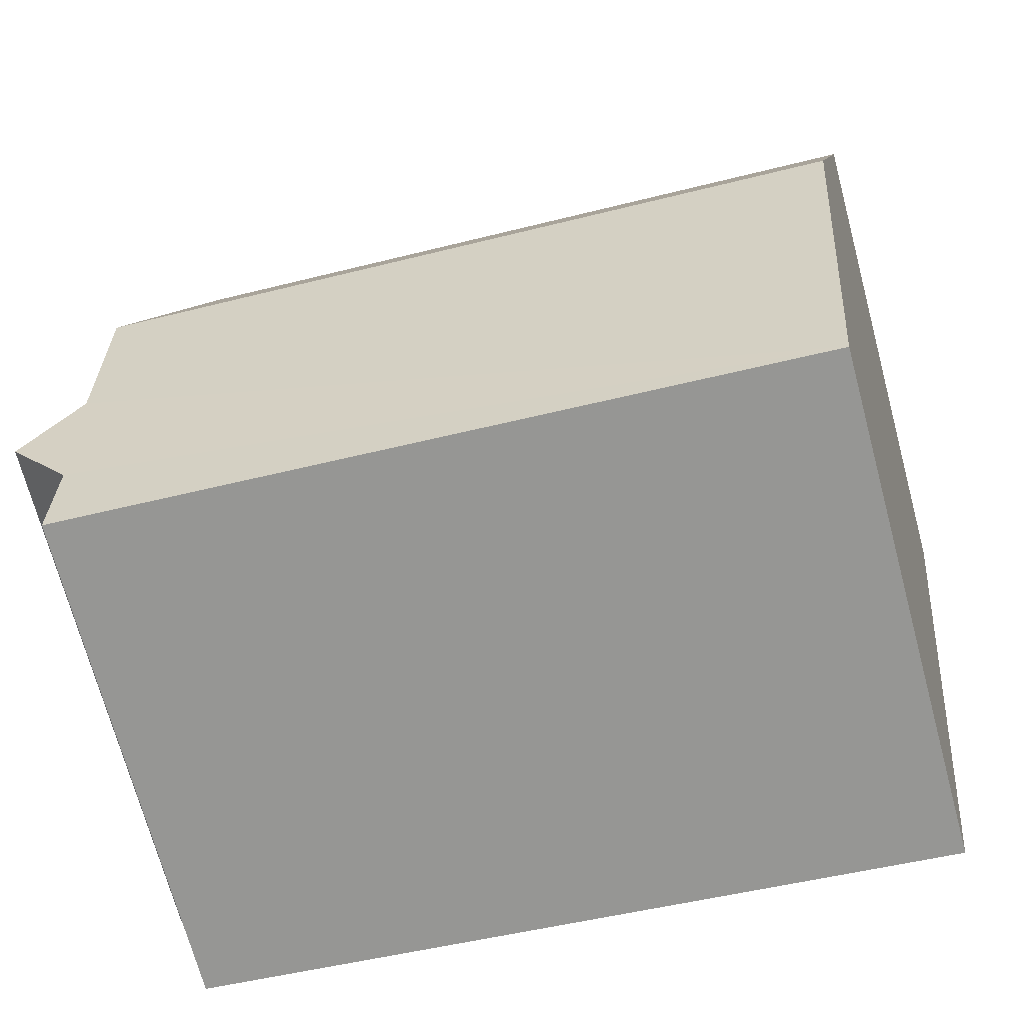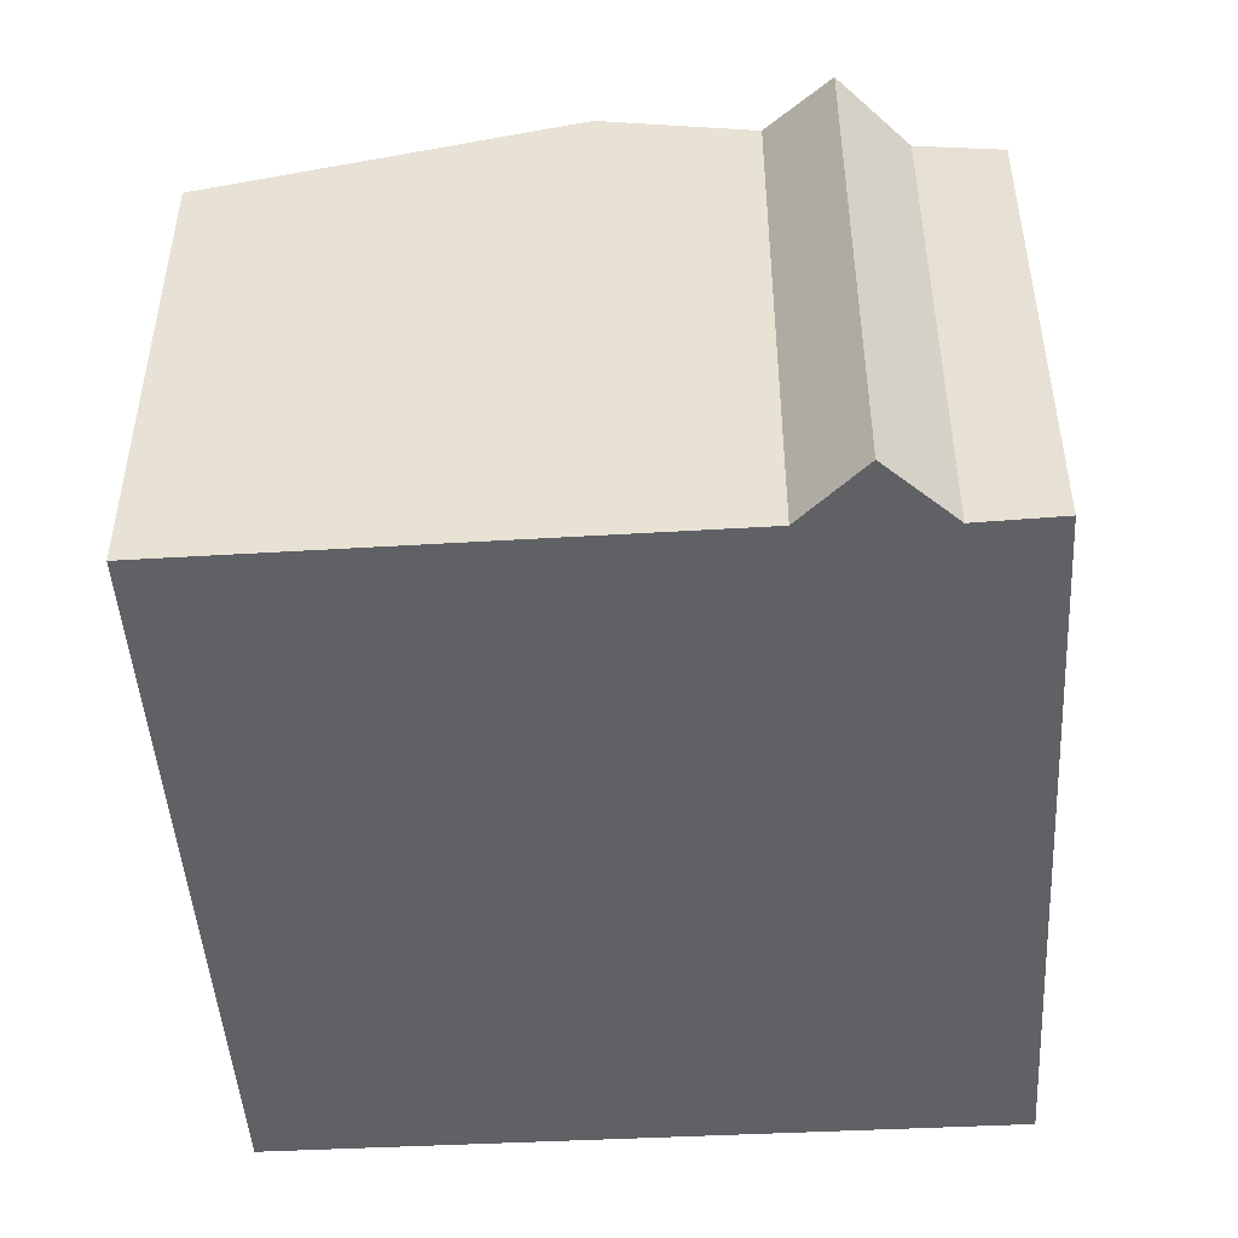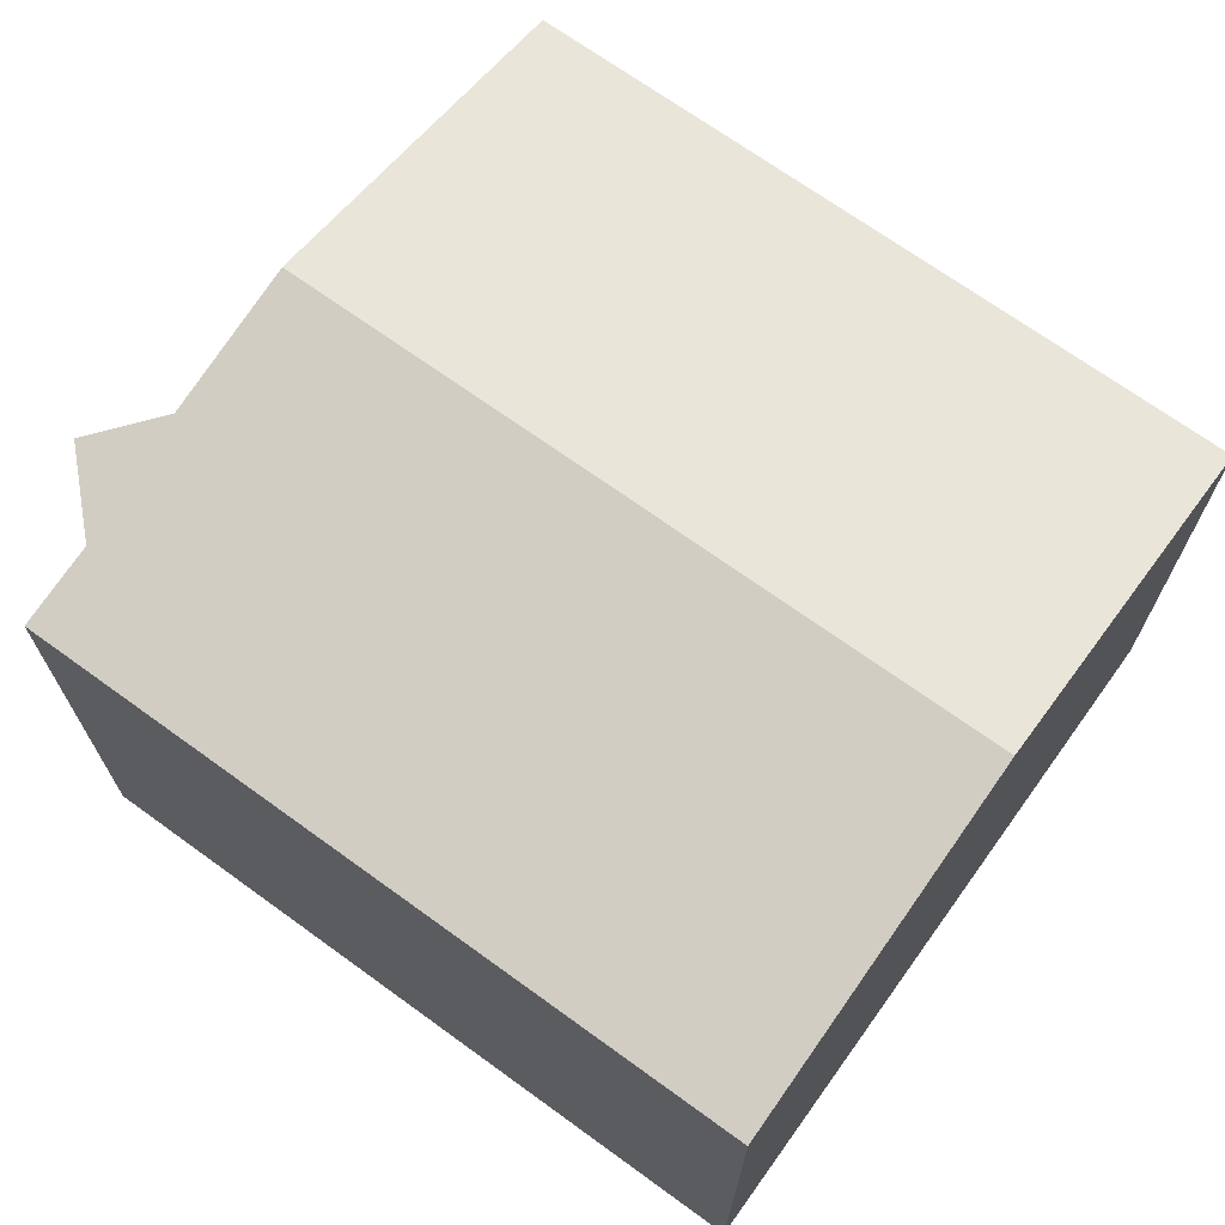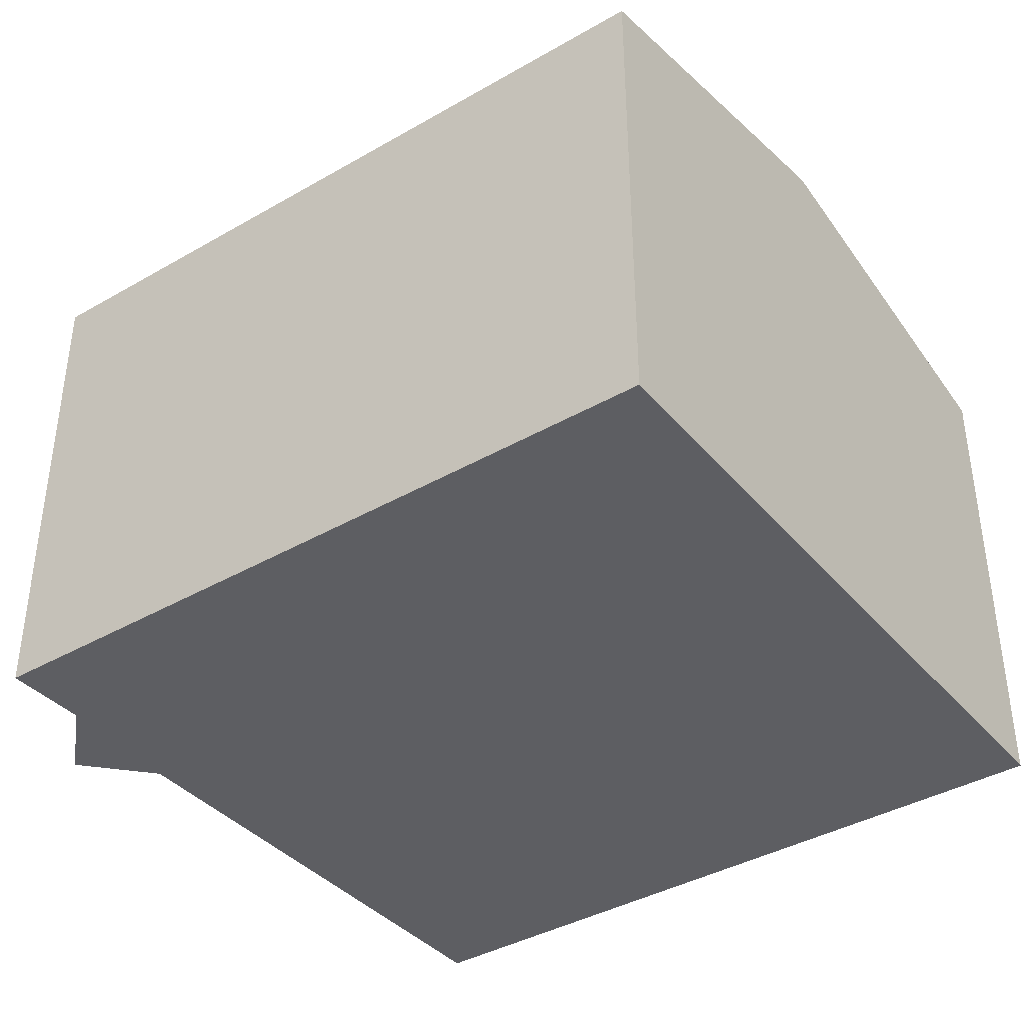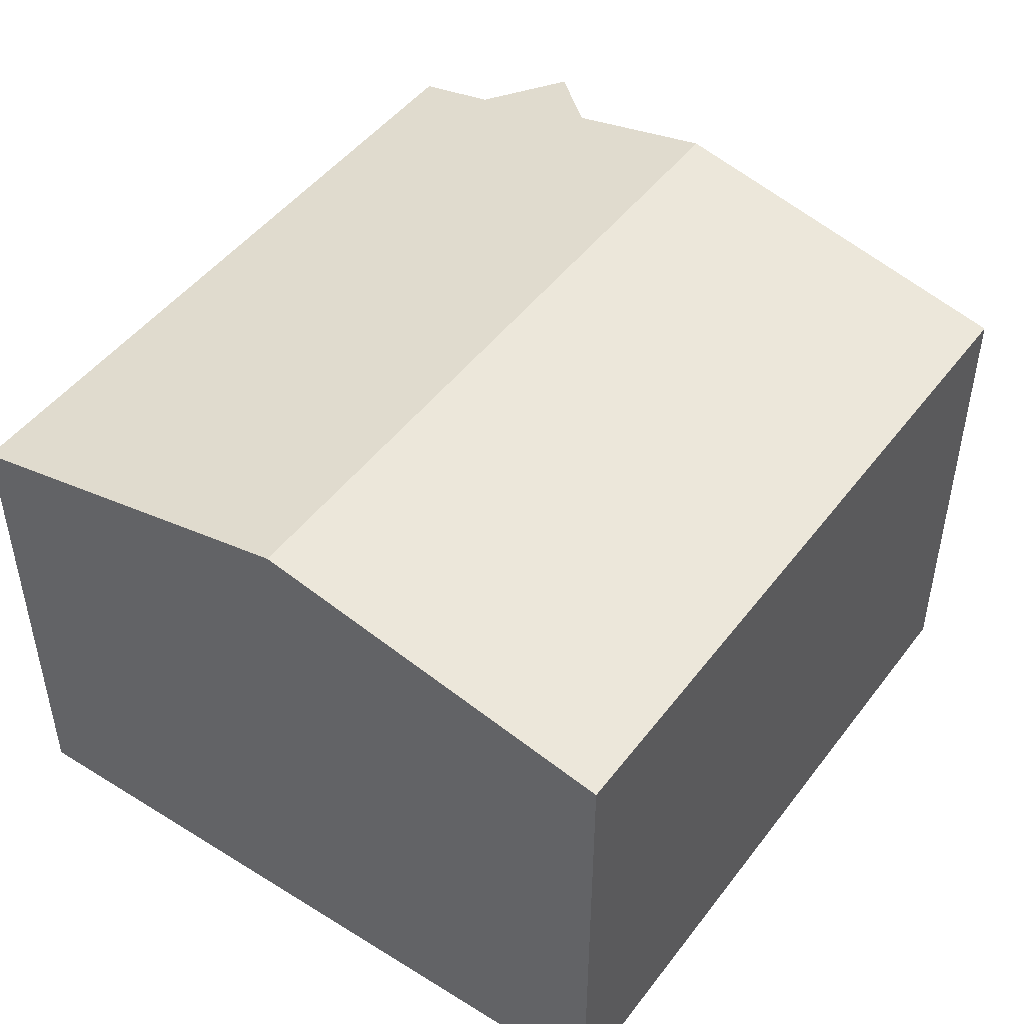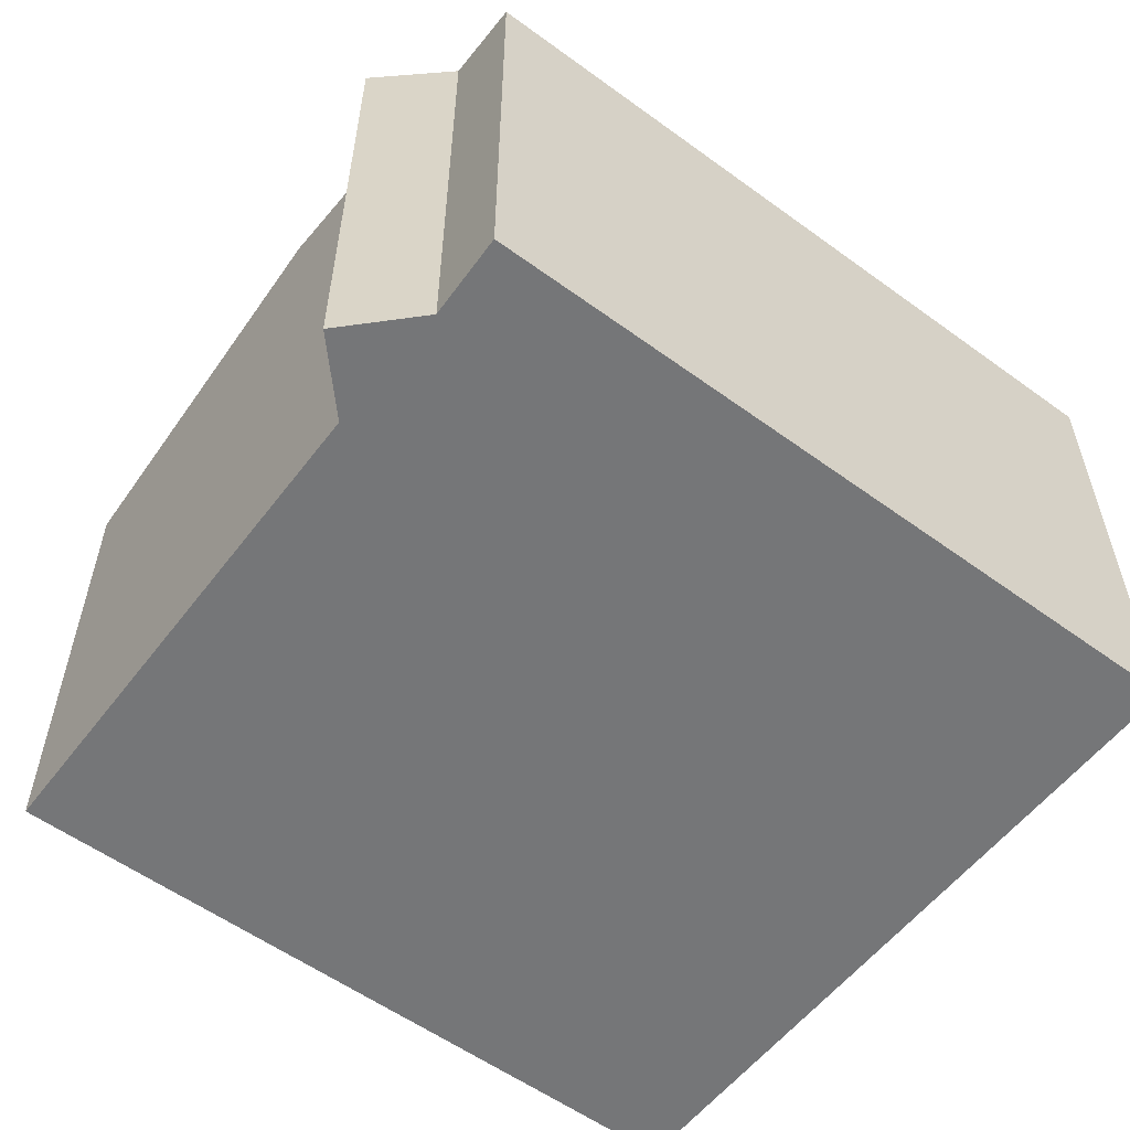
<metadata>
{"format":"obj","ext":"obj","renderer":"f3d","projection":"perspective","resolution":1024,"background":"white","views":[{"elev":-70.4,"azim":-165.0,"up":"+Z"},{"elev":-47.5,"azim":87.1,"up":"+Y"},{"elev":69.5,"azim":-150.4,"up":"+Y"},{"elev":-39.1,"azim":-150.6,"up":"+Y"},{"elev":47.3,"azim":-61.3,"up":"+Y"},{"elev":-56.8,"azim":136.4,"up":"+Y"}]}
</metadata>
<code>
v  0 8.083 4.949e-16
v  12.66 9.358 -4.556
v  0.644 9.358 -5.891
v  11.95 8.075 1.364
v  1.29 8.078 -11.8
v  13.1 8.368 -9.133
v  13.29 8.078 -10.47
v  12.95 8.829 -6.999
v  14.04 8.602 -7.936
v  13.29 6.41e-16 -10.47
v  1.29 7.227e-16 -11.8
v  0.644 3.607e-16 -5.891
v  0 0 0
v  11.95 -8.352e-17 1.364
v  12.95 4.286e-16 -6.999
v  12.66 2.79e-16 -4.556
v  13.1 5.592e-16 -9.133
v  14.04 4.859e-16 -7.936
g defaultobject
f 1 2 3
f 2 1 4
f 5 6 7
f 6 5 8
f 8 5 2
f 2 5 3
f 8 9 6
f 10 5 7
f 5 10 11
f 11 3 5
f 3 11 1
f 1 11 12
f 1 12 13
f 13 4 1
f 4 13 14
f 14 2 4
f 2 14 8
f 8 14 15
f 15 14 16
f 17 7 6
f 7 17 10
f 15 9 8
f 9 15 18
f 18 6 9
f 6 18 17
f 12 14 13
f 14 12 11
f 14 11 17
f 17 11 10
f 14 17 16
f 16 17 15
f 18 15 17

</code>
